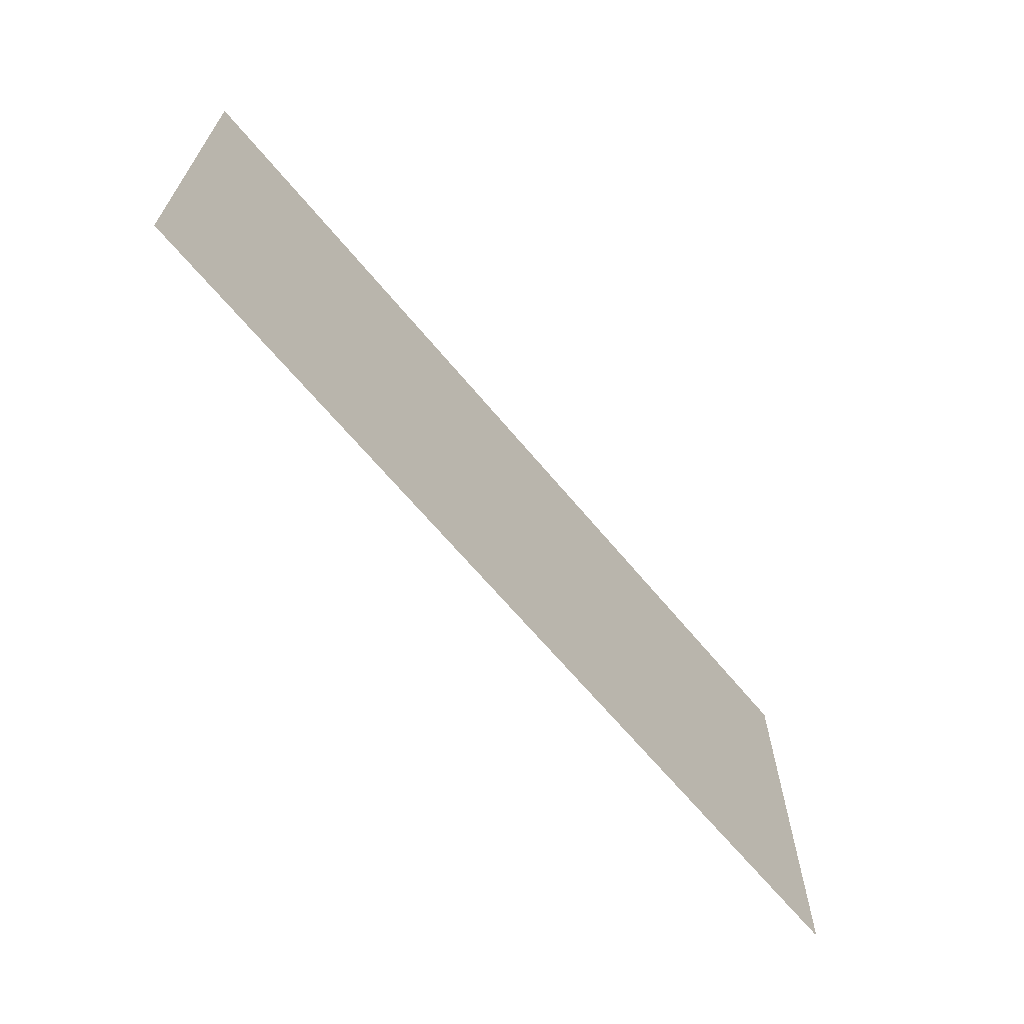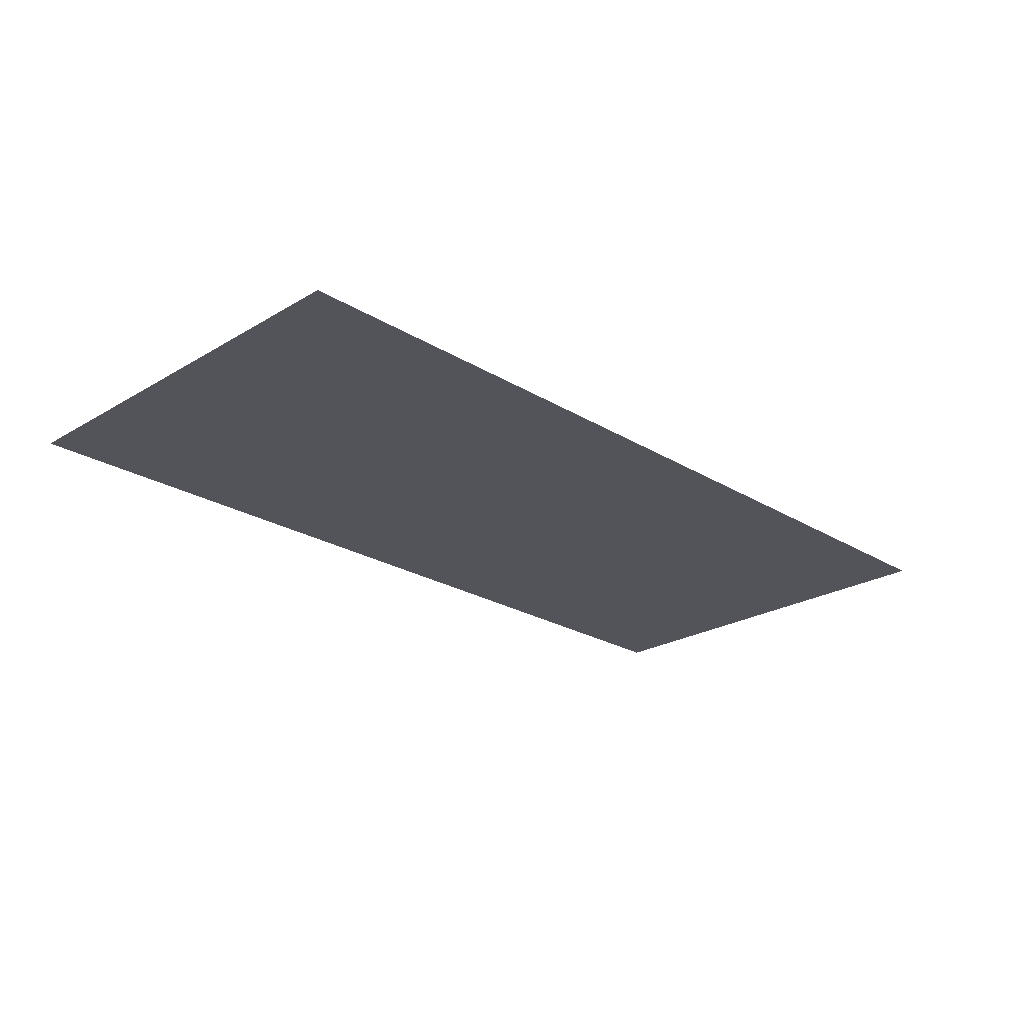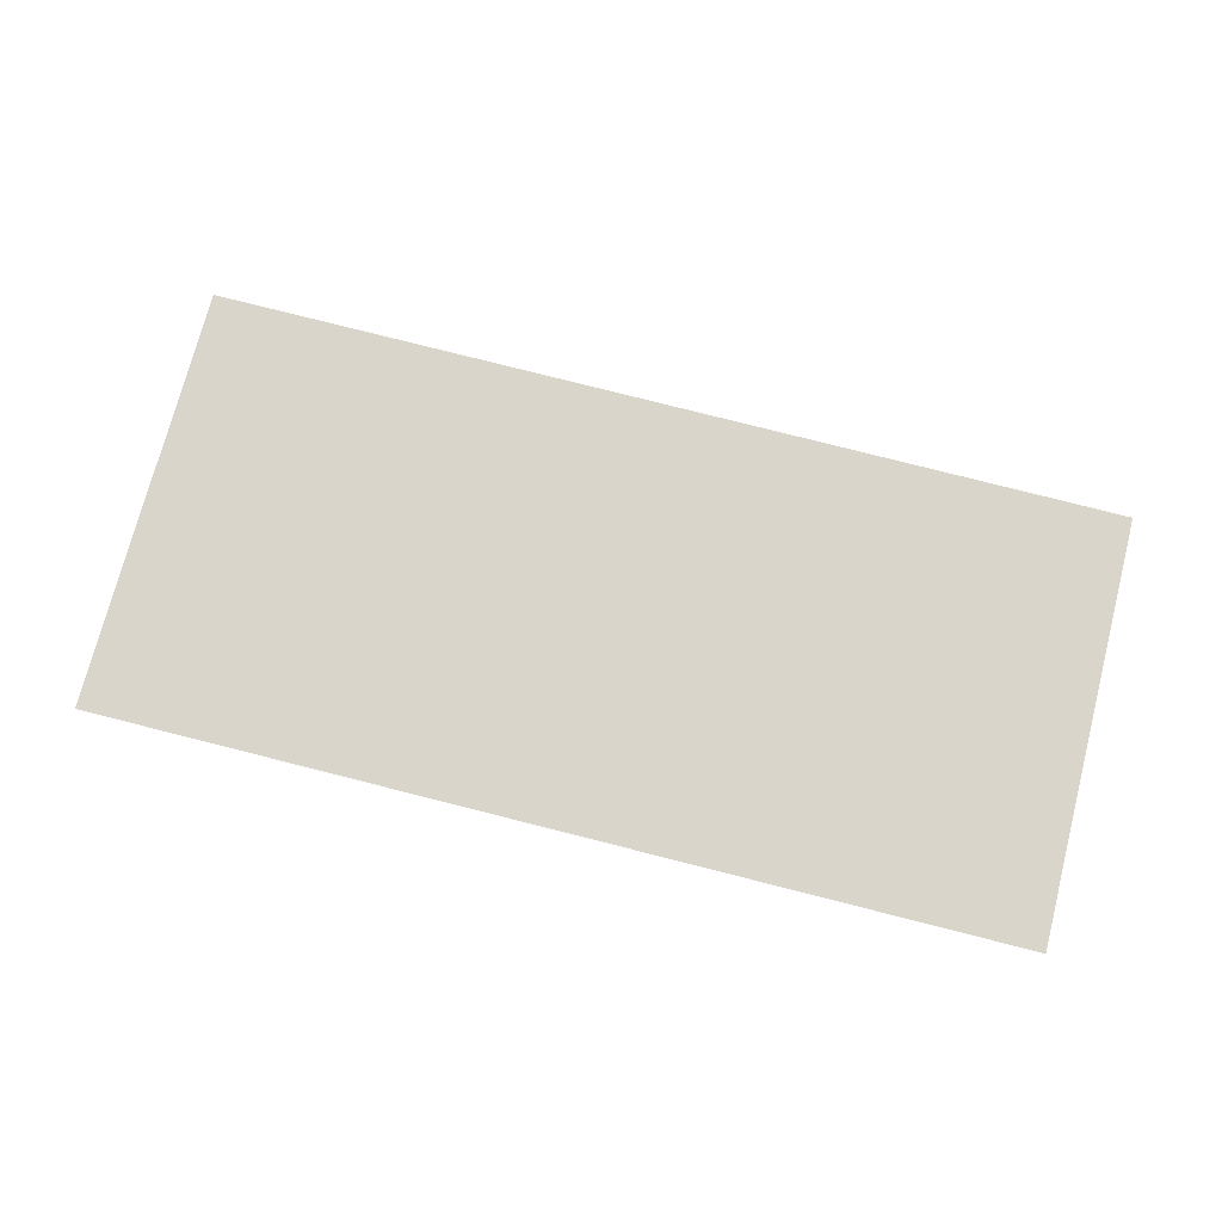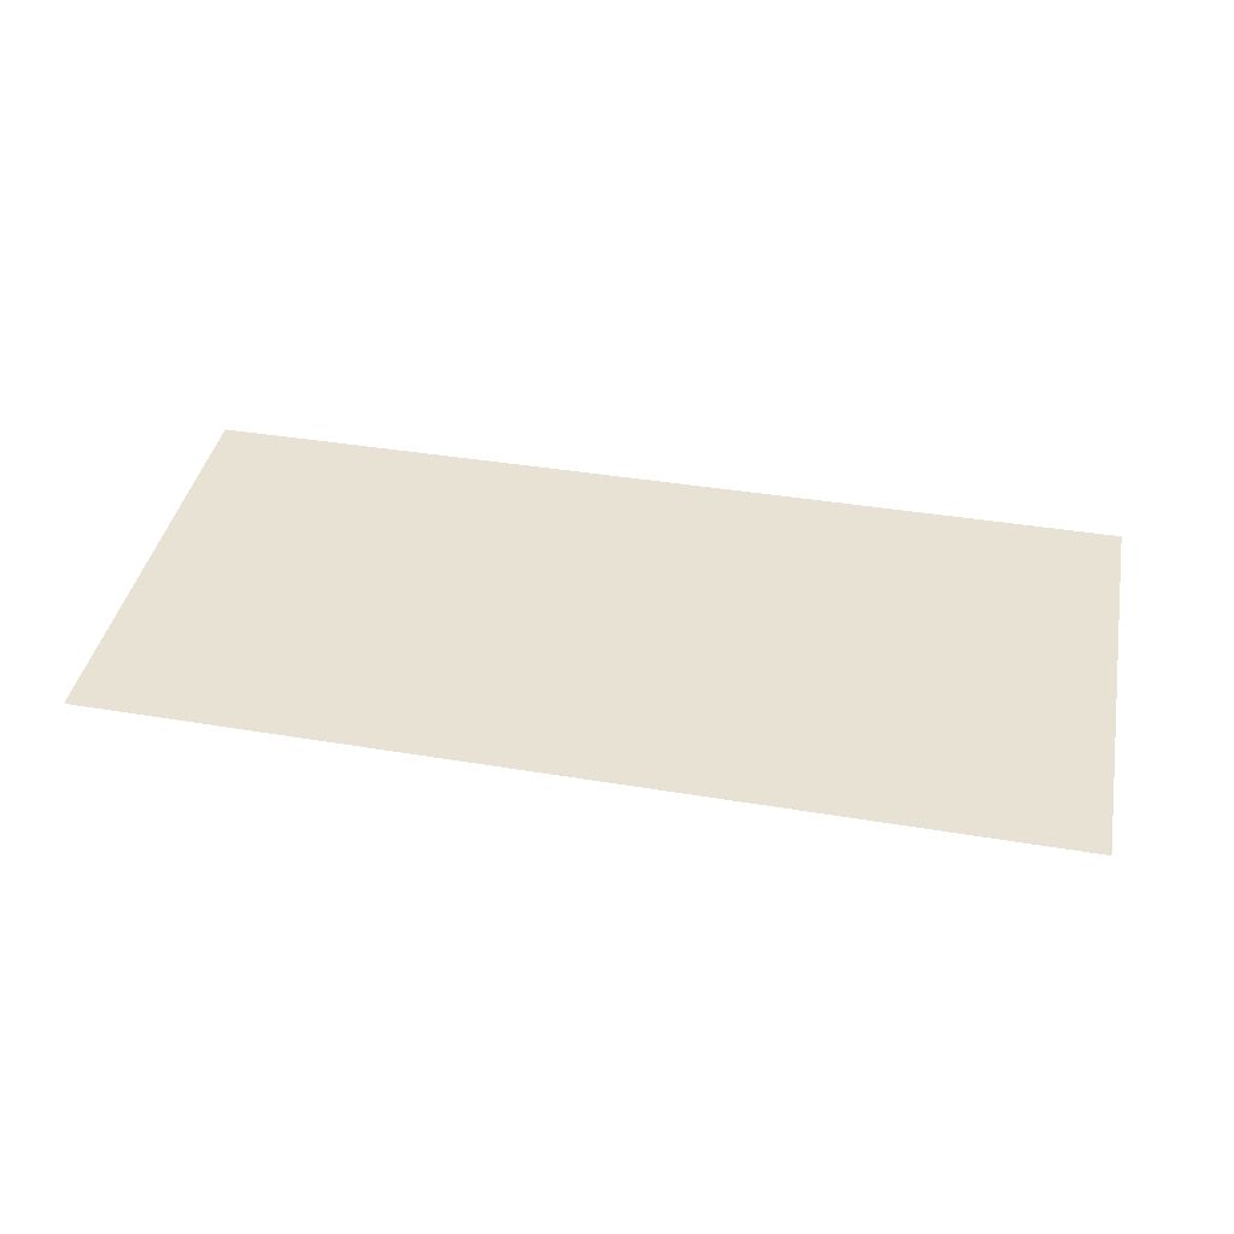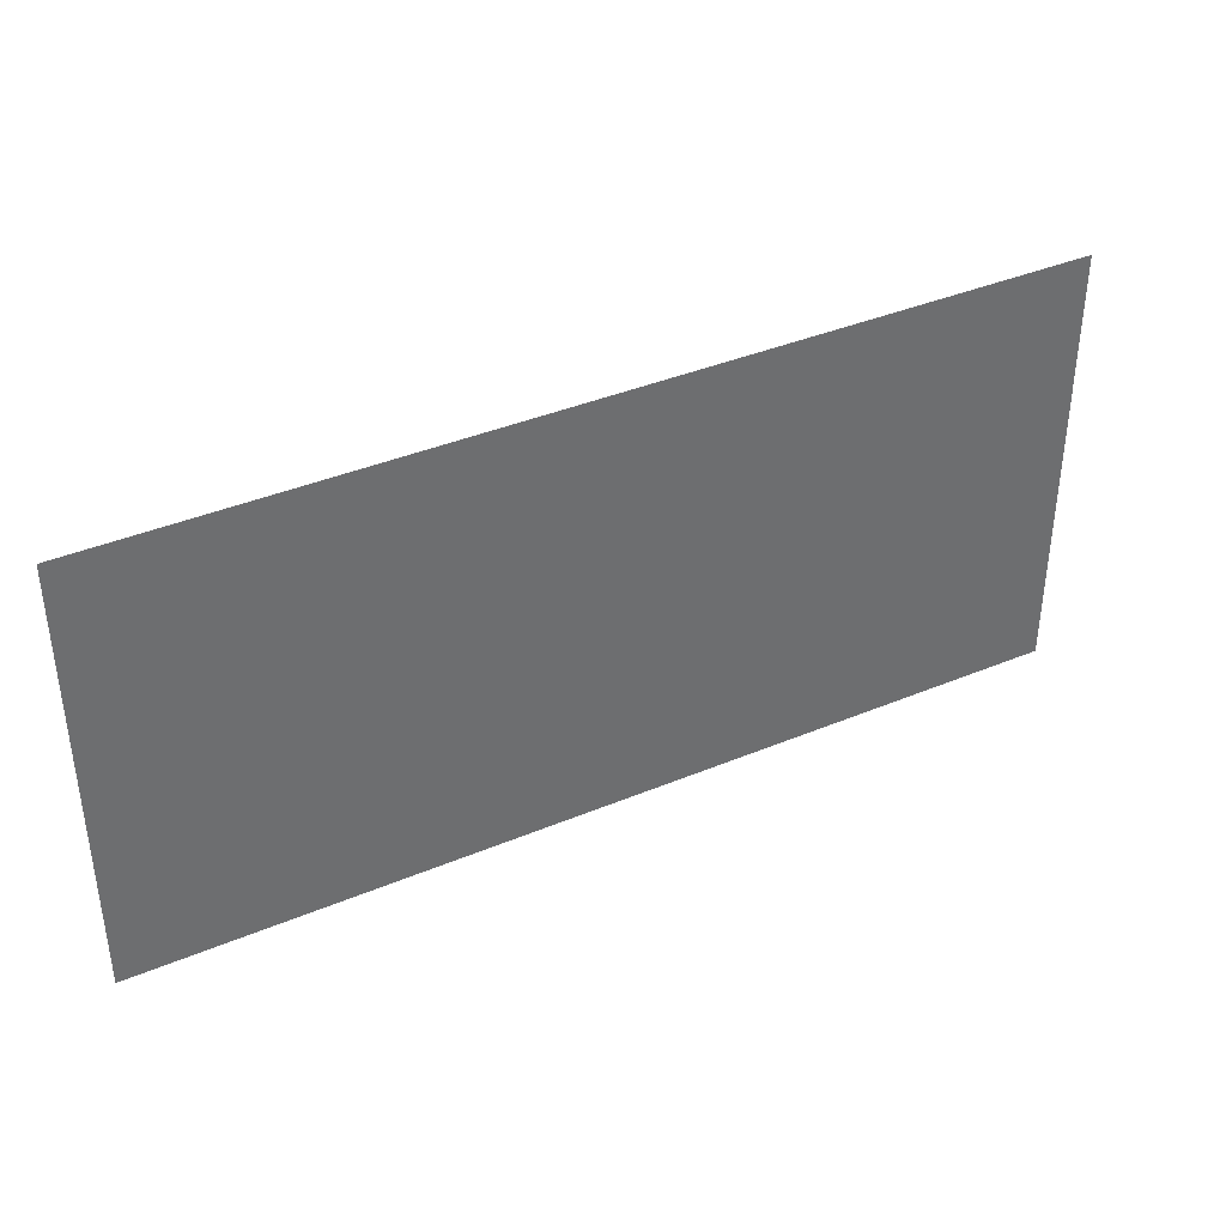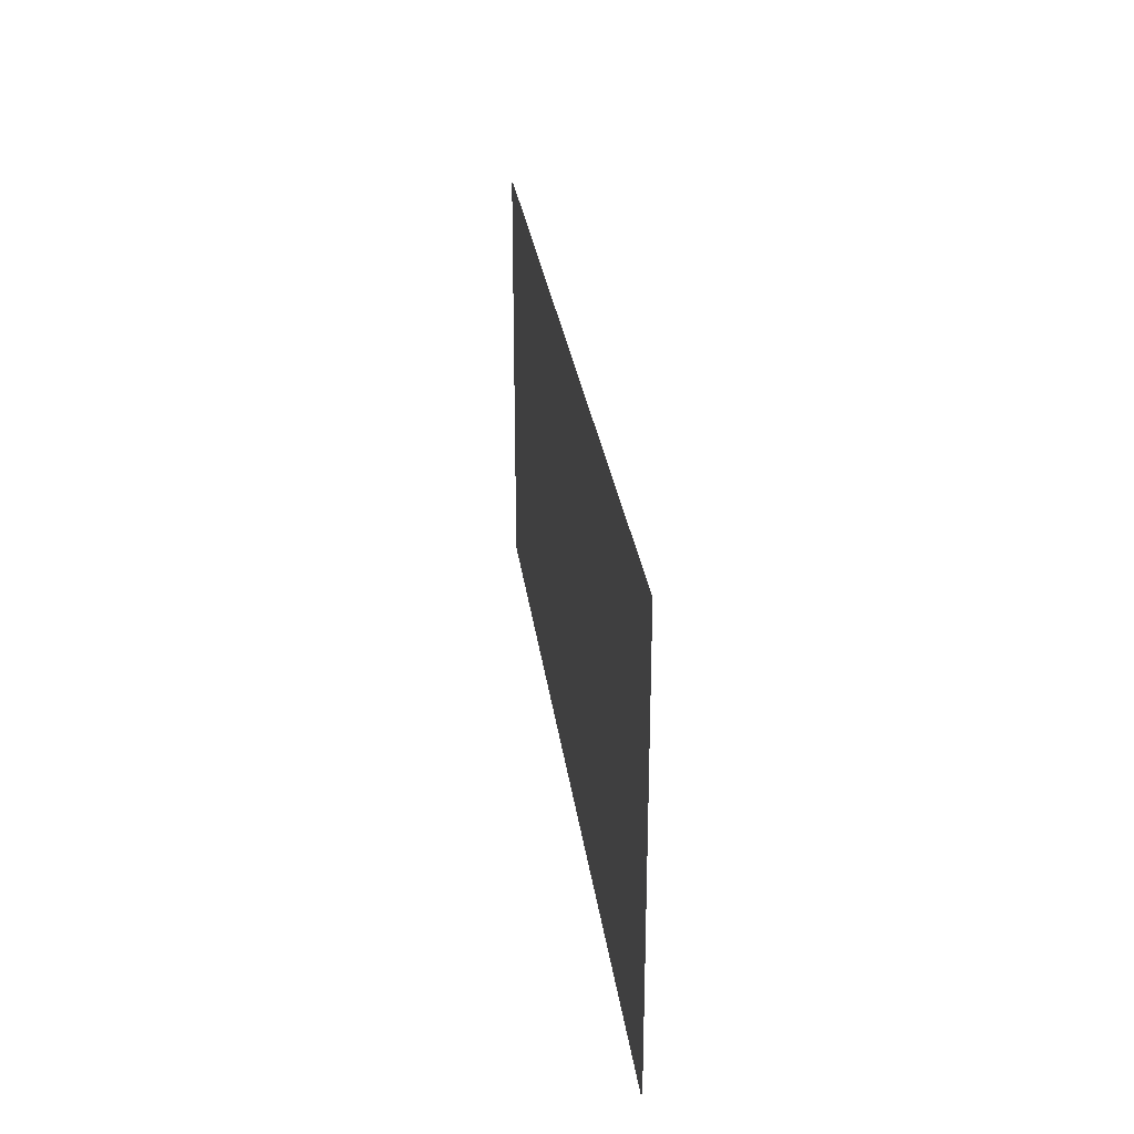
<metadata>
{"format":"obj","ext":"obj","renderer":"f3d","projection":"perspective","resolution":1024,"background":"white","views":[{"elev":-66.2,"azim":129.8,"up":"+Z"},{"elev":-23.9,"azim":134.7,"up":"+Y"},{"elev":74.5,"azim":-165.6,"up":"+Y"},{"elev":40.6,"azim":11.4,"up":"+Y"},{"elev":38.1,"azim":-28.1,"up":"+Z"},{"elev":27.6,"azim":82.9,"up":"+Z"}]}
</metadata>
<code>
o DoormeshMicrowaveDoorC2_1_GeomSubset_7
v -0.2555 -0.1634 0.1268
v 0.1692 -0.1634 0.1279
v -0.2555 -0.1634 -0.07022
v 0.1692 -0.1634 -0.07128
v -0.2555 -0.1631 0.1268
v 0.1692 -0.1631 0.1279
v -0.2555 -0.1631 -0.07022
v 0.1692 -0.1631 -0.07128
f 3 2 1
f 6 7 5
f 3 4 2
f 6 8 7

</code>
